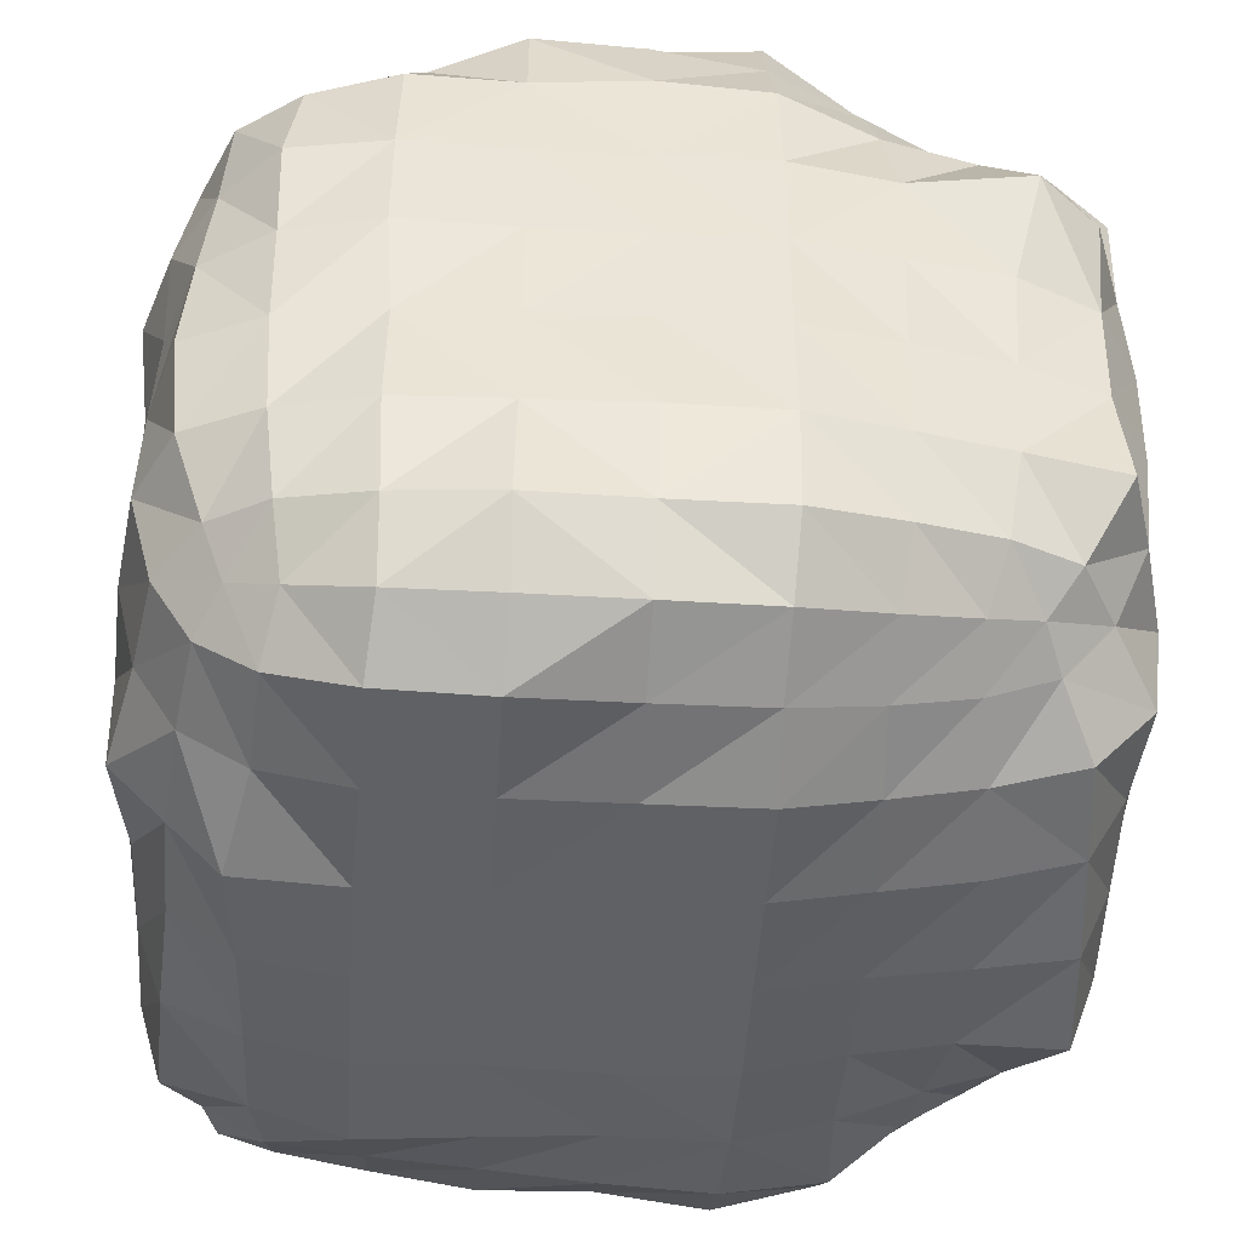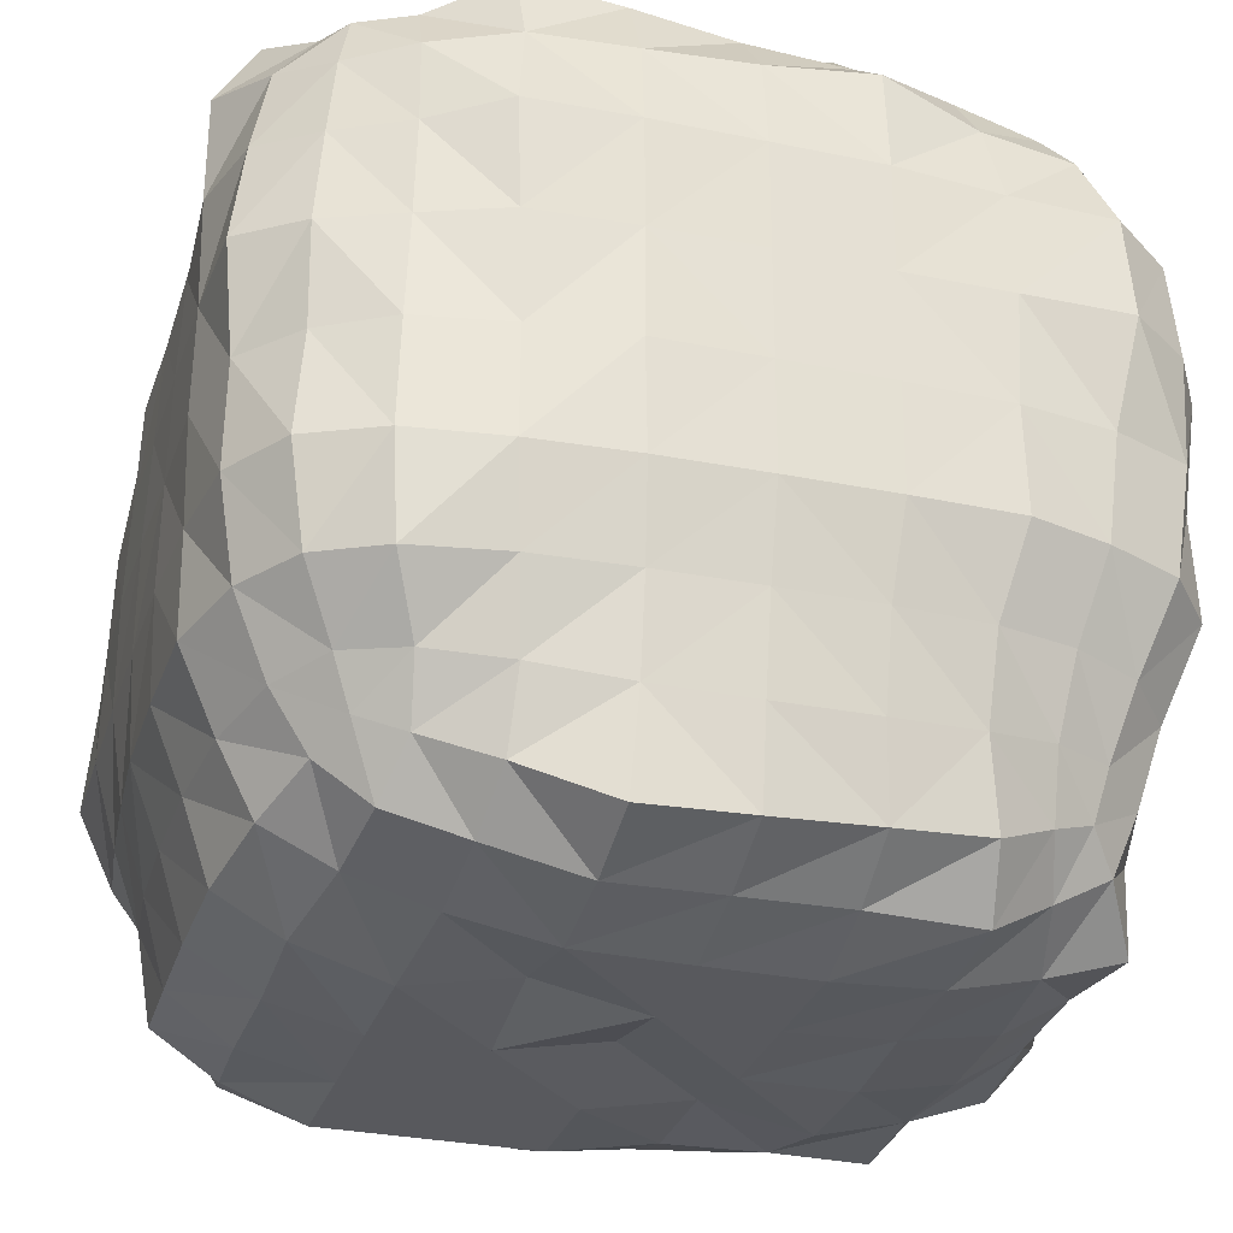
<metadata>
{"format":"obj","ext":"obj","renderer":"f3d","projection":"perspective","resolution":1024,"background":"white","views":[{"elev":-46.6,"azim":-93.8,"up":"+Z"},{"elev":-29.8,"azim":163.0,"up":"+Y"}]}
</metadata>
<code>
o 立方体_立方体.001
v -66.74 -68.02 66.5
v -71.88 71 71.67
v -71.19 -71.32 -70.61
v -75.73 74.4 -75.77
v 70.4 -70.07 69.8
v 79.9 76.68 78.9
v 70 -69.51 -69.84
v 77.81 78.1 -77.59
v -86.34 -86.36 0.1722
v -86.09 86.05 -0.01598
v 85.85 -85.79 -0.147
v 86.87 86.72 -0.00229
v 0.129 -87.47 -87.44
v -0.1286 85.57 -85.81
v 0.4586 -80.11 79.92
v 0.07852 85.97 85.92
v 0 100 0
v 0 -95.04 0
v -82.29 -83.05 46.26
v 85.75 84.91 48.26
v -83.8 82.86 48.01
v 84.49 -84.26 46.2
v 0.2297 99.16 49.46
v 0 -100 50
v -85.62 85.28 -47.98
v 81.26 -80.59 -44.96
v -87.19 -87.44 -48.2
v 90.47 90.44 -50
v 0 -100 -50
v 0.0117 97.48 -48.21
v 47.67 88.1 -88.67
v 46.46 -82.43 82.34
v 50 -100 0
v 44.27 -79.63 -80.04
v 48.36 83.84 83.96
v 46.81 96.12 0.3901
v 47.98 96.7 48.65
v 50 -100 50
v 46.85 94.8 -47.51
v 46.94 -94.32 -46.85
v -46.73 -82.93 -82.45
v -47.01 82.09 82.7
v -47.23 96.91 0.1288
v -46.37 82.7 -83.41
v -41.96 -76.17 75.53
v -50 -100 0
v -47.87 -95.82 47.73
v -47.85 95.98 47.79
v -49.27 -98.14 -48.66
v -47.87 96.73 -48.6
v -84.13 0.217 84.24
v -88.46 0.2624 -88.47
v 84.07 0.1973 -83.89
v 87.18 -0.07455 87.07
v 100 0 0
v -99.58 -0.09528 -0.03914
v 0.2255 -0.5085 98.93
v 0.007448 0.05326 -99.85
v -100 0 50
v 99.12 -0.06285 49.18
v 99.55 0.03688 -49.64
v -99.89 0.00258 -49.93
v 48.94 -0.2782 98.67
v 47.5 0.1008 -97.29
v -49.05 0.1583 -98.87
v -47.92 -0.4245 97.51
v -76.29 42.56 75.62
v 98.32 48.38 -0.1745
v -100 50 0
v 0.0295 48.24 98.13
v 0 50 -100
v -98.91 49.4 49.2
v 96.09 47.25 47.76
v 100 50 -50
v -98.3 48.57 -49.87
v 48.16 46.97 95.88
v 49.45 49.85 -99.4
v -49.54 49.06 -98.83
v -46.52 45.39 93.68
v -87.93 47.19 -88.12
v 82.48 47.07 -82.06
v 83.41 45.37 82.84
v -78.71 -43.81 -78.65
v 82.19 -45.55 -81.75
v 80.52 -43.59 80.1
v -76.28 -44.09 77.04
v 98.61 -48.68 0.07219
v -96.6 -47.21 0.03313
v 0.2195 -44.92 93.74
v 0.1212 -45.47 -94.67
v -92.58 -45.78 44.79
v 94.31 -45.93 46.55
v 98.33 -48.55 -49.52
v -94.02 -46.47 -47.06
v 44.92 -43.67 90.56
v 45.86 -45.27 -92.76
v -45.02 -44.14 -91.33
v -45.83 -47.14 94.47
v -79.74 78.9 -65.01
v 74.91 -74.39 -60.6
v 0.1138 -95 -69.99
v -0.2571 93.81 -69.29
v -77.99 -77.97 -62.89
v 81.84 81.81 -66.02
v 46.06 -89.21 -66.56
v 47.21 93.52 -70.14
v -46.86 91.84 -68.55
v -49.45 -95.29 -70.28
v 95.6 0.1296 -70.58
v -96.48 0.06646 -71.58
v 95.04 49.13 -70.08
v -94.59 47.61 -70.92
v -89.27 -45.62 -66.18
v 91.94 -46.29 -67.91
v -85.67 -85.76 -24.42
v 90.31 90.21 -24.9
v -87.57 87.59 -24.87
v 85.36 -84.9 -23.95
v 0 -100 -25
v 0.3492 99.36 -24.87
v 46.98 95.83 -23.91
v 50 -100 -25
v -48.93 -98.89 -24.96
v -46.94 96.37 -24.46
v -99.49 -0.1827 -24.97
v 99.64 -0.08809 -24.87
v -98.05 48.28 -24.93
v 98.49 48.55 -25.06
v 98.94 -49.07 -24.9
v -95.61 -46.57 -23.93
v -84.44 84.1 24.39
v 85.22 -85.08 24.31
v 0.004123 99.67 24.87
v 0 -99.98 25
v -88.4 -88.4 25.04
v 85.52 85.18 24.5
v 50 -100 25
v 47.44 96.95 24.98
v -50 100 25
v -50 -100 25
v 100 0 25
v -99.77 -0.004348 24.9
v 98.52 48.71 24.58
v -100 50 25
v -97.27 -48.23 23.7
v 96.58 -47.11 23.89
v -72.52 -73.79 58.31
v 84.9 82.91 69.02
v -77.56 76.66 63.24
v 76 -75.76 61.03
v 0 100 75
v 0.3213 -93.13 68.36
v 47.95 93.35 69.52
v 47.57 -92.38 68.41
v -44.96 -89.57 66.08
v -47.59 93.03 69.7
v -94.42 0.2188 69.63
v 97.01 -0.003338 72.01
v -89.04 45.3 64.76
v 91.45 46.04 67.5
v 91.4 -45.57 67.49
v -85.34 -43.99 62.4
v -61.15 -75.45 -74.76
v -62.56 75.69 76.61
v -67.94 92.57 -0.09256
v -67.31 90.32 47.14
v -69.65 93.55 -48.18
v -66.06 79.56 -80.93
v -57.37 -71.95 70.72
v -70.84 -95.83 0.07003
v -71.15 -95.59 48.84
v -69.1 -92.96 -47.43
v -70.5 0.2996 -95.36
v -67.91 -0.31 92.66
v -73.92 48.68 -98.29
v -62.32 42.82 84.92
v -64.94 -46.75 89.67
v -63.22 -43.12 -85.81
v -64.68 -85.64 -64.13
v -67.48 88.18 -67.56
v -70.22 -95.22 -24.83
v -68.66 93.25 -24.53
v -70.14 -95 24.74
v -69.24 93.65 24.15
v -61.86 -83.49 61.71
v -66.45 86.42 66.65
v -24.07 85 -85.24
v -22 -78.33 78.15
v -25 -100 0
v -24.39 -96.07 48.58
v -25 -100 -50
v -24.41 -85.12 -84.99
v -24.78 87.75 87.76
v -24.06 98.86 0.07041
v -24.2 97.41 48.12
v -24.16 98.18 -49.09
v -24.1 -0.5734 98.41
v -24.88 0.03245 -99.79
v -24.88 48.14 97.97
v -25 50 -100
v -23.16 -45.03 -93.86
v -23.1 -46.02 94.6
v -24.81 97.26 -72.39
v -24.69 -94.05 -69.03
v -23.85 98.47 -24.75
v -25 -100 -25
v -25 100 25
v -25 -95.04 25
v -24.14 94.53 70.15
v -23.17 -90.9 66.96
v 25.01 -89.4 -89.4
v 24.53 84.31 84.27
v 23.79 98.15 0.2768
v 24.82 99.29 49.85
v 24.02 97.18 -48.24
v 24.13 87.21 -87.58
v 23.61 -81.34 81.18
v 25 -100 0
v 25 -100 50
v 25 -99.6 -49.6
v 25 0.02499 -99.88
v 24.62 -0.3542 99.03
v 25 50 -100
v 25 49.49 99.47
v 23.16 -44.2 92.6
v 23.42 -45.52 -94.34
v 25.03 -95.97 -70.99
v 23.82 93.49 -69.35
v 25 -95 -25
v 24.02 97.96 -24.29
v 25 -100 25
v 24.03 98.48 25
v 24.14 -91.81 67.08
v 25 100 75
v 64.91 80.77 -80.77
v 61.46 -75.45 75.22
v 70.21 -95.07 0.1023
v 69.18 -93.39 48.18
v 65.66 -88.18 -45.39
v 59.91 -73.58 -73.9
v 66.84 79.39 80.66
v 68.82 93.41 0.2115
v 68.29 91.98 47.98
v 69.19 92.68 -47.74
v 69.83 -0.375 94.46
v 68.53 0.2064 -93.27
v 67.69 45.34 90.55
v 66.35 47.21 -90.47
v 67.7 -46.69 -91.34
v 64.19 -43.08 86.51
v 65.92 87.31 -66.3
v 63.44 -83.82 -63.69
v 69.07 93.31 -24.09
v 70.45 -93.43 -24.34
v 69 93.56 24.61
v 70.6 -95.36 24.67
v 68.55 89.84 69.13
v 66.51 -87.22 66.36
v -73.76 59.68 73.14
v 94.79 69.8 -0.2827
v -95.69 70.7 0.029
v 0.06835 68.39 93.3
v -0.2478 71.56 -96.55
v -93.51 68.99 47.82
v 91.99 67.52 47.08
v 100 75 -50
v -93.23 68.69 -48.55
v 48.84 67.67 92.43
v 47.05 70.16 -94.13
v -47.51 68.48 -93.27
v -46.24 65.78 89.85
v -80.64 64.02 -80.84
v 80.37 66.2 -79.83
v 82.52 64.9 81.29
v 90.98 69.46 -68.06
v -88.66 66.26 -67.7
v -95.07 70.14 -24.93
v 96.16 71.18 -25.06
v 94.02 69.11 24.05
v -96.65 71.65 25.01
v -84.91 63.78 63.35
v 89.06 66.22 67.07
v -69.09 67.08 -90.8
v -61.75 61.21 81.72
v -24.87 70.4 95.33
v -24.82 73.45 -98.43
v 24.06 70.63 -95.47
v 24.65 67.49 92.38
v 66.8 64.49 86.64
v 66 67.57 -88.3
v -89.47 24.48 -89.54
v 84.54 24.43 -84.34
v 83.92 23.25 83.61
v -80.06 22.46 79.69
v 99.24 24.38 -0.03732
v -99.47 24.82 -0.07631
v 0.1397 23.97 98.54
v 0.01007 25.02 -99.89
v -98.65 24.99 48.78
v 98.52 24.63 48.75
v 99.26 24.91 -49.45
v -99.02 24.51 -49.7
v 47.74 23.59 96.62
v 48.46 24.96 -98.31
v -50 25 -100
v -48.56 23.5 97.5
v -98.96 24.99 -74.08
v 98.3 25.02 -73.3
v 99.35 24.59 -24.87
v -98.95 24.36 -24.92
v -99.52 25 24.66
v 99.23 24.45 24.76
v 94.66 23.99 69.94
v -95.03 24.88 70.18
v -64.79 22.15 88.76
v -75 25 -100
v -24.97 25.01 -99.88
v -24.42 23.81 98.24
v 24.38 24.17 98.41
v 24.69 25 -99.55
v 67.22 24.27 -91.85
v 69.46 23.48 93.58
v -85.08 -24.35 85.42
v 99.92 -25.01 -0.03006
v -99.82 -25.01 -0.01293
v 0.1793 -25.03 99.03
v -0.08868 -24.67 -99.36
v -99.13 -24.73 49.3
v 99.44 -25.01 49.51
v 98.63 -24.6 -48.93
v -99.88 -25 -50
v 48.28 -24.69 97.66
v 47.88 -24.78 -97.68
v -49.55 -24.54 -99.09
v -48.12 -25.07 97.98
v -85.82 -24.04 -85.76
v 86.17 -24.26 -85.84
v 90.87 -24.79 90.81
v -97.14 -24.89 -72.2
v 96.01 -24.71 -71
v 99.86 -24.98 -24.95
v -99.85 -25 -25.01
v -100 -25 25
v 99.77 -25 24.87
v 98.96 -24.97 73.96
v -92.05 -23.81 67.62
v -68.4 -24.6 93.35
v -68.37 -23.75 -92.86
v -24.9 -24.53 -99.34
v -24.26 -25.17 98.86
v 24.67 -25.04 99.12
v 24.45 -24.88 -99.23
v 69.45 -24.3 -94.04
v 70.24 -24.59 94.8
v -73.86 -60.07 -73.55
v 74.52 -59.76 -74.2
v 73.49 -58.69 72.83
v -70.31 -58.28 70.43
v 91.67 -66.82 -0.07704
v -93.67 -68.99 0.3783
v 0.3154 -63.4 87.5
v 0.3047 -66.63 -91.09
v -88.49 -66.08 43.69
v 88.22 -64.63 44.51
v 89.34 -65.18 -45.37
v -89.3 -66.32 -45.72
v 43.74 -62.26 84.91
v 43.73 -63.03 -86.23
v -44.04 -63.69 -86.35
v -42.25 -61.82 84.2
v 83.61 -62.26 -62.73
v -83.98 -63.61 -63.54
v -91.63 -67.33 -23.64
v 91.46 -66.62 -23.55
v 90.69 -66.15 23.31
v -99.92 -74.93 24.98
v -79.17 -60.55 58.72
v 82.34 -61.23 61.53
v -60.61 -60.64 -80.19
v -58.85 -59.98 79.02
v -21.95 -63.02 86.79
v -22.89 -65.58 -89.6
v 23.21 -66.32 -90.48
v 22.72 -62.85 86.6
v 60.72 -59.87 79.87
v 61.49 -60.8 -81.46
f 276 4 99
f 290 8 235
f 282 6 148
f 284 2 164
f 258 5 150
f 186 2 149
f 182 10 117
f 254 11 118
f 278 12 116
f 261 131 280
f 189 119 206
f 230 17 120
f 212 151 234
f 188 152 210
f 262 212 288
f 263 187 286
f 190 134 208
f 232 23 133
f 264 149 281
f 166 131 184
f 256 22 132
f 265 136 279
f 228 30 102
f 204 29 101
f 266 104 275
f 239 100 252
f 167 99 180
f 277 25 117
f 220 105 227
f 251 39 106
f 219 137 231
f 243 138 255
f 268 241 289
f 257 35 153
f 242 121 253
f 218 122 229
f 233 32 154
f 269 216 287
f 196 107 203
f 179 49 108
f 207 48 139
f 183 47 140
f 270 168 283
f 169 155 185
f 181 46 123
f 194 124 205
f 209 42 156
f 285 42 193
f 350 66 197
f 348 65 173
f 333 221 352
f 354 63 245
f 331 125 342
f 340 61 109
f 344 60 141
f 346 59 157
f 349 58 198
f 351 57 222
f 325 142 343
f 324 126 341
f 323 174 347
f 345 54 158
f 353 53 246
f 336 110 339
f 318 79 199
f 305 175 316
f 304 223 320
f 303 247 322
f 302 127 310
f 301 111 308
f 312 73 143
f 299 159 314
f 317 71 200
f 319 70 224
f 311 69 144
f 309 68 128
f 315 67 176
f 313 82 160
f 321 81 248
f 307 80 112
f 355 113 372
f 356 249 386
f 357 161 378
f 358 177 380
f 374 87 129
f 360 145 376
f 384 89 225
f 382 90 201
f 377 91 162
f 364 146 375
f 371 93 114
f 366 130 373
f 385 95 250
f 368 226 383
f 379 97 178
f 370 202 381
f 356 114 84
f 372 94 366
f 302 112 75
f 308 81 292
f 331 110 62
f 337 109 53
f 163 108 41
f 203 44 187
f 235 106 31
f 227 34 211
f 180 4 168
f 252 7 240
f 275 8 273
f 192 101 13
f 228 14 216
f 267 99 25
f 373 88 360
f 365 129 93
f 301 128 74
f 296 127 69
f 330 126 61
f 325 125 56
f 196 124 50
f 172 123 49
f 229 40 220
f 253 39 244
f 277 10 261
f 215 120 30
f 191 119 29
f 266 116 28
f 254 26 239
f 182 25 167
f 375 87 359
f 363 145 91
f 299 144 72
f 312 68 295
f 328 142 59
f 344 55 324
f 183 46 170
f 207 43 194
f 242 138 36
f 231 33 218
f 260 136 12
f 237 132 11
f 184 10 165
f 213 133 17
f 208 18 189
f 280 21 264
f 358 162 86
f 378 92 364
f 300 160 73
f 314 67 294
f 329 158 60
f 346 51 323
f 195 156 48
f 185 47 171
f 219 154 38
f 243 153 37
f 281 2 259
f 210 24 190
f 214 151 23
f 166 149 21
f 238 150 22
f 282 20 265
f 48 186 166
f 147 171 19
f 139 165 43
f 9 183 170
f 50 182 167
f 115 172 27
f 107 168 44
f 3 179 163
f 355 178 83
f 380 98 370
f 306 176 79
f 316 80 291
f 347 66 335
f 336 173 52
f 115 170 181
f 1 185 147
f 283 4 272
f 19 183 135
f 103 172 179
f 50 180 107
f 139 166 184
f 124 165 182
f 156 164 186
f 271 164 42
f 155 190 47
f 23 209 195
f 140 189 46
f 133 194 17
f 49 206 191
f 30 205 196
f 41 204 192
f 102 187 14
f 381 89 361
f 369 201 97
f 317 78 305
f 318 70 297
f 349 65 334
f 326 197 57
f 285 16 262
f 16 209 151
f 17 205 120
f 133 195 207
f 102 196 203
f 108 191 204
f 47 208 140
f 286 44 270
f 45 210 155
f 123 189 206
f 153 214 37
f 24 233 219
f 36 232 213
f 134 218 18
f 39 230 215
f 119 220 29
f 106 216 31
f 13 227 211
f 383 90 362
f 367 225 95
f 319 76 303
f 320 71 298
f 332 222 63
f 352 58 327
f 287 14 263
f 152 217 233
f 119 218 229
f 24 231 134
f 101 220 227
f 39 228 106
f 37 232 138
f 288 35 268
f 153 212 234
f 121 213 230
f 38 258 238
f 20 257 243
f 137 237 33
f 136 242 12
f 122 239 40
f 116 244 28
f 105 240 34
f 8 251 235
f 357 250 85
f 386 96 368
f 304 248 77
f 322 82 293
f 333 246 64
f 354 54 338
f 12 253 116
f 6 257 148
f 289 6 274
f 136 243 255
f 104 244 251
f 40 252 105
f 137 238 256
f 33 254 122
f 154 236 258
f 269 235 31
f 77 290 269
f 82 289 274
f 224 268 76
f 71 287 263
f 200 270 78
f 199 262 70
f 79 284 271
f 175 272 80
f 73 282 265
f 159 259 67
f 144 264 72
f 68 279 260
f 74 278 266
f 69 277 261
f 75 276 267
f 111 273 81
f 199 271 285
f 78 283 175
f 223 269 287
f 76 289 247
f 127 267 277
f 74 275 111
f 143 265 279
f 72 281 159
f 200 263 286
f 70 288 224
f 144 261 280
f 128 260 278
f 176 259 284
f 160 274 282
f 248 273 290
f 112 272 276
f 245 293 54
f 64 321 304
f 58 320 298
f 222 303 63
f 197 297 57
f 65 317 305
f 52 316 291
f 66 315 306
f 157 294 51
f 60 313 300
f 55 312 295
f 142 299 59
f 56 310 296
f 61 309 301
f 109 292 53
f 110 302 62
f 52 307 110
f 246 292 321
f 158 293 313
f 174 294 315
f 126 295 309
f 56 311 142
f 222 297 319
f 198 298 317
f 59 314 157
f 141 300 312
f 109 301 308
f 62 310 125
f 63 322 245
f 64 320 221
f 173 305 316
f 66 318 197
f 85 354 338
f 249 333 96
f 226 327 90
f 95 351 332
f 202 326 89
f 97 349 334
f 83 348 336
f 177 335 98
f 86 346 323
f 161 329 92
f 146 324 87
f 91 343 328
f 130 325 88
f 93 341 330
f 84 340 337
f 113 331 94
f 83 339 113
f 84 353 249
f 85 345 161
f 86 347 177
f 87 341 129
f 145 325 343
f 225 326 351
f 201 327 349
f 162 328 346
f 92 344 146
f 114 330 340
f 94 342 130
f 250 332 354
f 96 352 226
f 178 334 348
f 98 350 202
f 240 368 34
f 5 385 357
f 217 367 32
f 13 383 362
f 192 369 41
f 188 361 15
f 169 370 45
f 3 379 355
f 150 364 22
f 1 377 358
f 19 376 363
f 11 375 359
f 26 374 365
f 9 373 360
f 103 366 27
f 7 371 356
f 45 381 188
f 163 369 379
f 34 383 211
f 236 367 385
f 115 366 373
f 100 365 371
f 132 364 375
f 147 363 377
f 192 362 382
f 15 384 217
f 9 376 135
f 118 359 374
f 1 380 169
f 5 378 150
f 7 386 240
f 3 372 103
f 276 272 4
f 290 273 8
f 282 274 6
f 284 259 2
f 258 236 5
f 186 164 2
f 182 165 10
f 254 237 11
f 278 260 12
f 261 10 131
f 189 18 119
f 230 213 17
f 212 16 151
f 188 15 152
f 262 16 212
f 263 14 187
f 190 24 134
f 232 214 23
f 264 21 149
f 166 21 131
f 256 238 22
f 265 20 136
f 228 215 30
f 204 191 29
f 266 28 104
f 239 26 100
f 167 25 99
f 277 267 25
f 220 40 105
f 251 244 39
f 219 38 137
f 243 37 138
f 268 35 241
f 257 241 35
f 242 36 121
f 218 33 122
f 233 217 32
f 269 31 216
f 196 50 107
f 179 172 49
f 207 195 48
f 183 171 47
f 270 44 168
f 169 45 155
f 181 170 46
f 194 43 124
f 209 193 42
f 285 271 42
f 350 335 66
f 348 334 65
f 333 64 221
f 354 332 63
f 331 62 125
f 340 330 61
f 344 329 60
f 346 328 59
f 349 327 58
f 351 326 57
f 325 56 142
f 324 55 126
f 323 51 174
f 345 338 54
f 353 337 53
f 336 52 110
f 318 306 79
f 305 78 175
f 304 77 223
f 303 76 247
f 302 75 127
f 301 74 111
f 312 300 73
f 299 72 159
f 317 298 71
f 319 297 70
f 311 296 69
f 309 295 68
f 315 294 67
f 313 293 82
f 321 292 81
f 307 291 80
f 355 83 113
f 356 84 249
f 357 85 161
f 358 86 177
f 374 359 87
f 360 88 145
f 384 361 89
f 382 362 90
f 377 363 91
f 364 92 146
f 371 365 93
f 366 94 130
f 385 367 95
f 368 96 226
f 379 369 97
f 370 98 202
f 356 371 114
f 372 113 94
f 302 307 112
f 308 111 81
f 331 339 110
f 337 340 109
f 163 179 108
f 203 107 44
f 235 251 106
f 227 105 34
f 180 99 4
f 252 100 7
f 275 104 8
f 192 204 101
f 228 102 14
f 267 276 99
f 373 130 88
f 365 374 129
f 301 309 128
f 296 310 127
f 330 341 126
f 325 342 125
f 196 205 124
f 172 181 123
f 229 122 40
f 253 121 39
f 277 117 10
f 215 230 120
f 191 206 119
f 266 278 116
f 254 118 26
f 182 117 25
f 375 146 87
f 363 376 145
f 299 311 144
f 312 143 68
f 328 343 142
f 344 141 55
f 183 140 46
f 207 139 43
f 242 255 138
f 231 137 33
f 260 279 136
f 237 256 132
f 184 131 10
f 213 232 133
f 208 134 18
f 280 131 21
f 358 377 162
f 378 161 92
f 300 313 160
f 314 159 67
f 329 345 158
f 346 157 51
f 195 209 156
f 185 155 47
f 219 233 154
f 243 257 153
f 281 149 2
f 210 152 24
f 214 234 151
f 166 186 149
f 238 258 150
f 282 148 20
f 48 156 186
f 147 185 171
f 139 184 165
f 9 135 183
f 50 124 182
f 115 181 172
f 107 180 168
f 3 103 179
f 355 379 178
f 380 177 98
f 306 315 176
f 316 175 80
f 347 174 66
f 336 348 173
f 115 9 170
f 1 169 185
f 283 168 4
f 19 171 183
f 103 27 172
f 50 167 180
f 139 48 166
f 124 43 165
f 156 42 164
f 271 284 164
f 155 210 190
f 23 151 209
f 140 208 189
f 133 207 194
f 49 123 206
f 30 120 205
f 41 108 204
f 102 203 187
f 381 202 89
f 369 382 201
f 317 200 78
f 318 199 70
f 349 198 65
f 326 350 197
f 285 193 16
f 16 193 209
f 17 194 205
f 133 23 195
f 102 30 196
f 108 49 191
f 47 190 208
f 286 187 44
f 45 188 210
f 123 46 189
f 153 234 214
f 24 152 233
f 36 138 232
f 134 231 218
f 39 121 230
f 119 229 220
f 106 228 216
f 13 101 227
f 383 226 90
f 367 384 225
f 319 224 76
f 320 223 71
f 332 351 222
f 352 221 58
f 287 216 14
f 152 15 217
f 119 18 218
f 24 219 231
f 101 29 220
f 39 215 228
f 37 214 232
f 288 212 35
f 153 35 212
f 121 36 213
f 38 154 258
f 20 148 257
f 137 256 237
f 136 255 242
f 122 254 239
f 116 253 244
f 105 252 240
f 8 104 251
f 357 385 250
f 386 249 96
f 304 321 248
f 322 247 82
f 333 353 246
f 354 245 54
f 12 242 253
f 6 241 257
f 289 241 6
f 136 20 243
f 104 28 244
f 40 239 252
f 137 38 238
f 33 237 254
f 154 32 236
f 269 290 235
f 77 248 290
f 82 247 289
f 224 288 268
f 71 223 287
f 200 286 270
f 199 285 262
f 79 176 284
f 175 283 272
f 73 160 282
f 159 281 259
f 144 280 264
f 68 143 279
f 74 128 278
f 69 127 277
f 75 112 276
f 111 275 273
f 199 79 271
f 78 270 283
f 223 77 269
f 76 268 289
f 127 75 267
f 74 266 275
f 143 73 265
f 72 264 281
f 200 71 263
f 70 262 288
f 144 69 261
f 128 68 260
f 176 67 259
f 160 82 274
f 248 81 273
f 112 80 272
f 245 322 293
f 64 246 321
f 58 221 320
f 222 319 303
f 197 318 297
f 65 198 317
f 52 173 316
f 66 174 315
f 157 314 294
f 60 158 313
f 55 141 312
f 142 311 299
f 56 125 310
f 61 126 309
f 109 308 292
f 110 307 302
f 52 291 307
f 246 53 292
f 158 54 293
f 174 51 294
f 126 55 295
f 56 296 311
f 222 57 297
f 198 58 298
f 59 299 314
f 141 60 300
f 109 61 301
f 62 302 310
f 63 303 322
f 64 304 320
f 173 65 305
f 66 306 318
f 85 250 354
f 249 353 333
f 226 352 327
f 95 225 351
f 202 350 326
f 97 201 349
f 83 178 348
f 177 347 335
f 86 162 346
f 161 345 329
f 146 344 324
f 91 145 343
f 130 342 325
f 93 129 341
f 84 114 340
f 113 339 331
f 83 336 339
f 84 337 353
f 85 338 345
f 86 323 347
f 87 324 341
f 145 88 325
f 225 89 326
f 201 90 327
f 162 91 328
f 92 329 344
f 114 93 330
f 94 331 342
f 250 95 332
f 96 333 352
f 178 97 334
f 98 335 350
f 240 386 368
f 5 236 385
f 217 384 367
f 13 211 383
f 192 382 369
f 188 381 361
f 169 380 370
f 3 163 379
f 150 378 364
f 1 147 377
f 19 135 376
f 11 132 375
f 26 118 374
f 9 115 373
f 103 372 366
f 7 100 371
f 45 370 381
f 163 41 369
f 34 368 383
f 236 32 367
f 115 27 366
f 100 26 365
f 132 22 364
f 147 19 363
f 192 13 362
f 15 361 384
f 9 360 376
f 118 11 359
f 1 358 380
f 5 357 378
f 7 356 386
f 3 355 372

</code>
